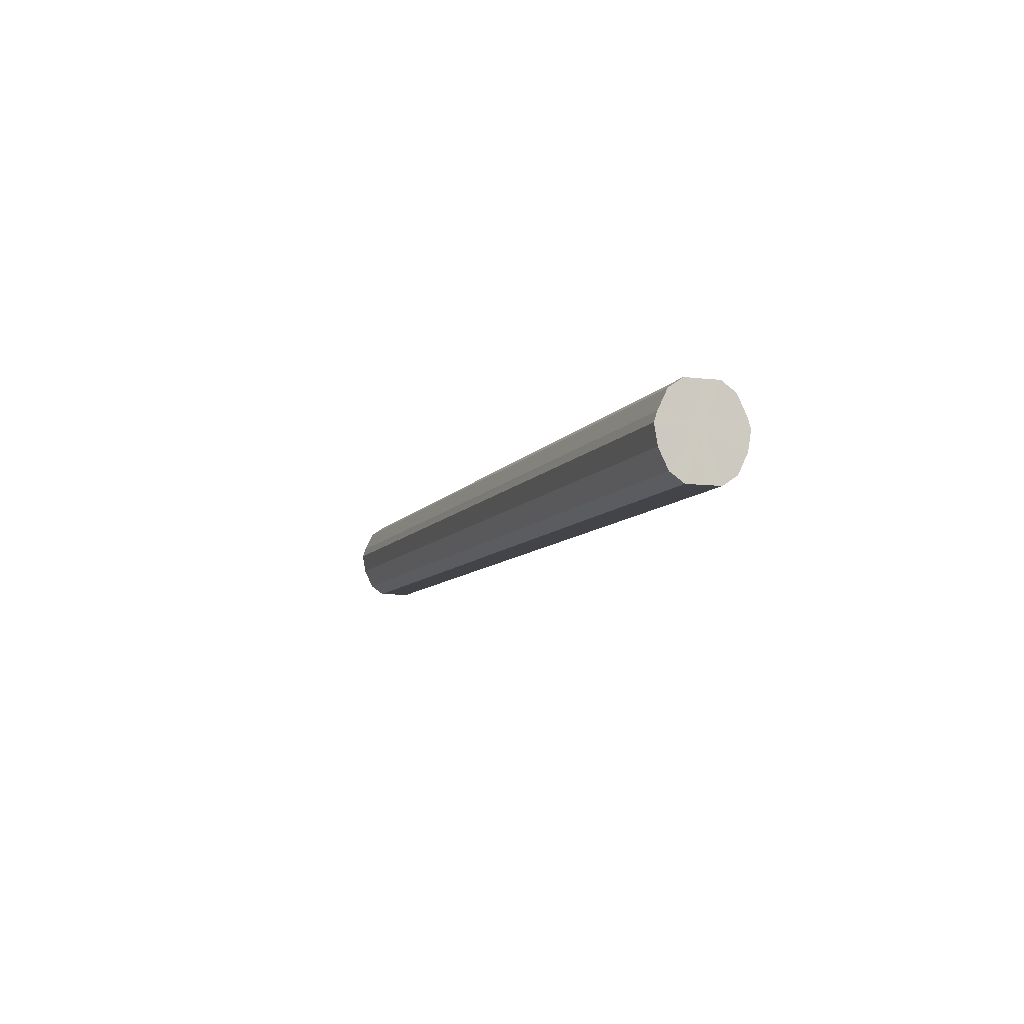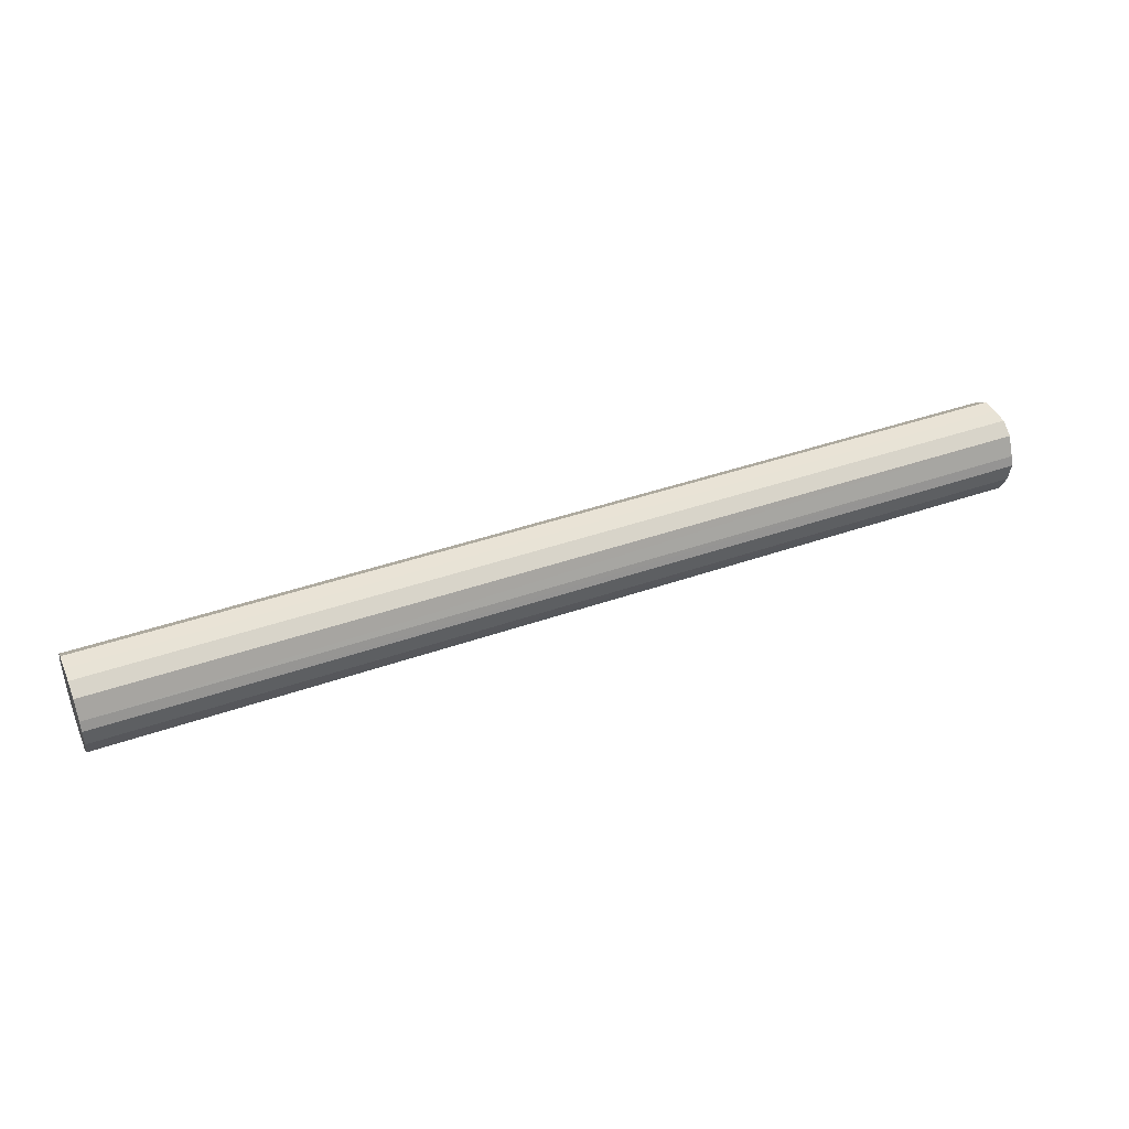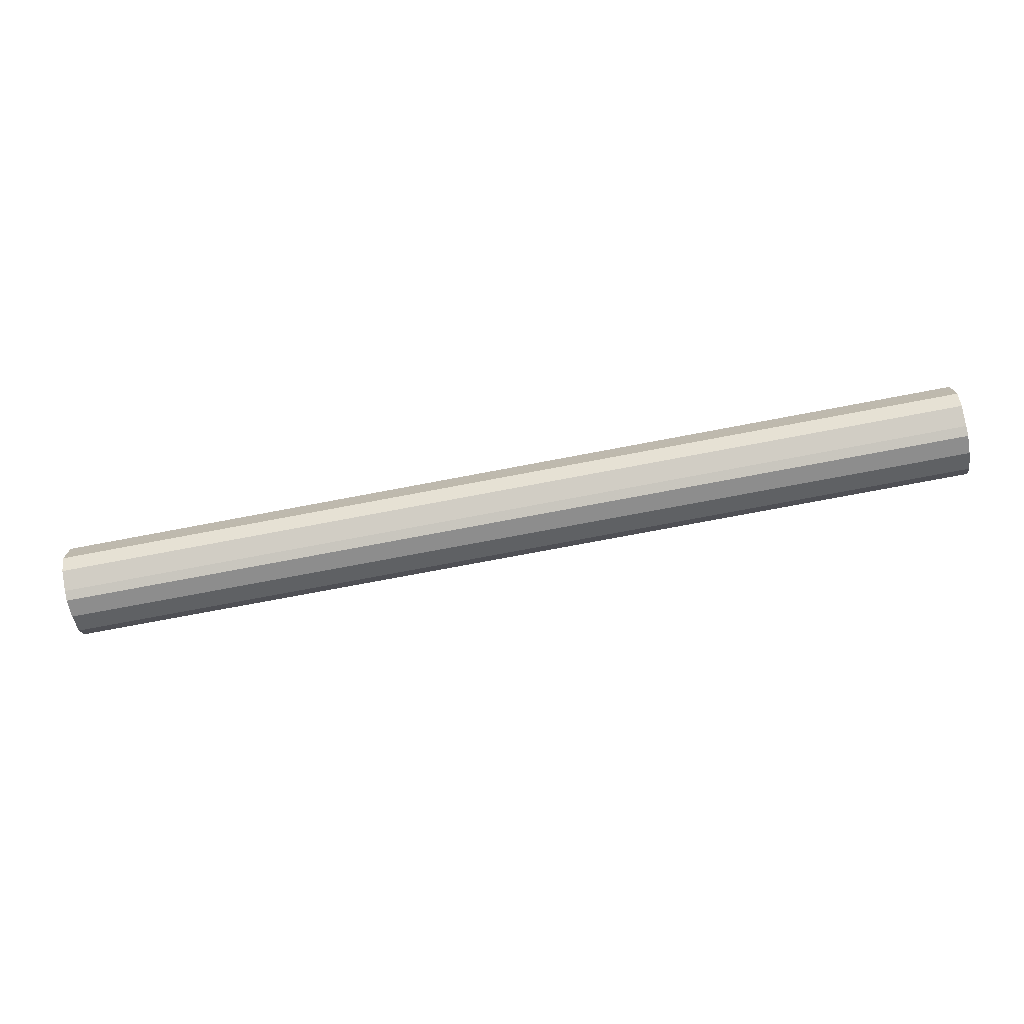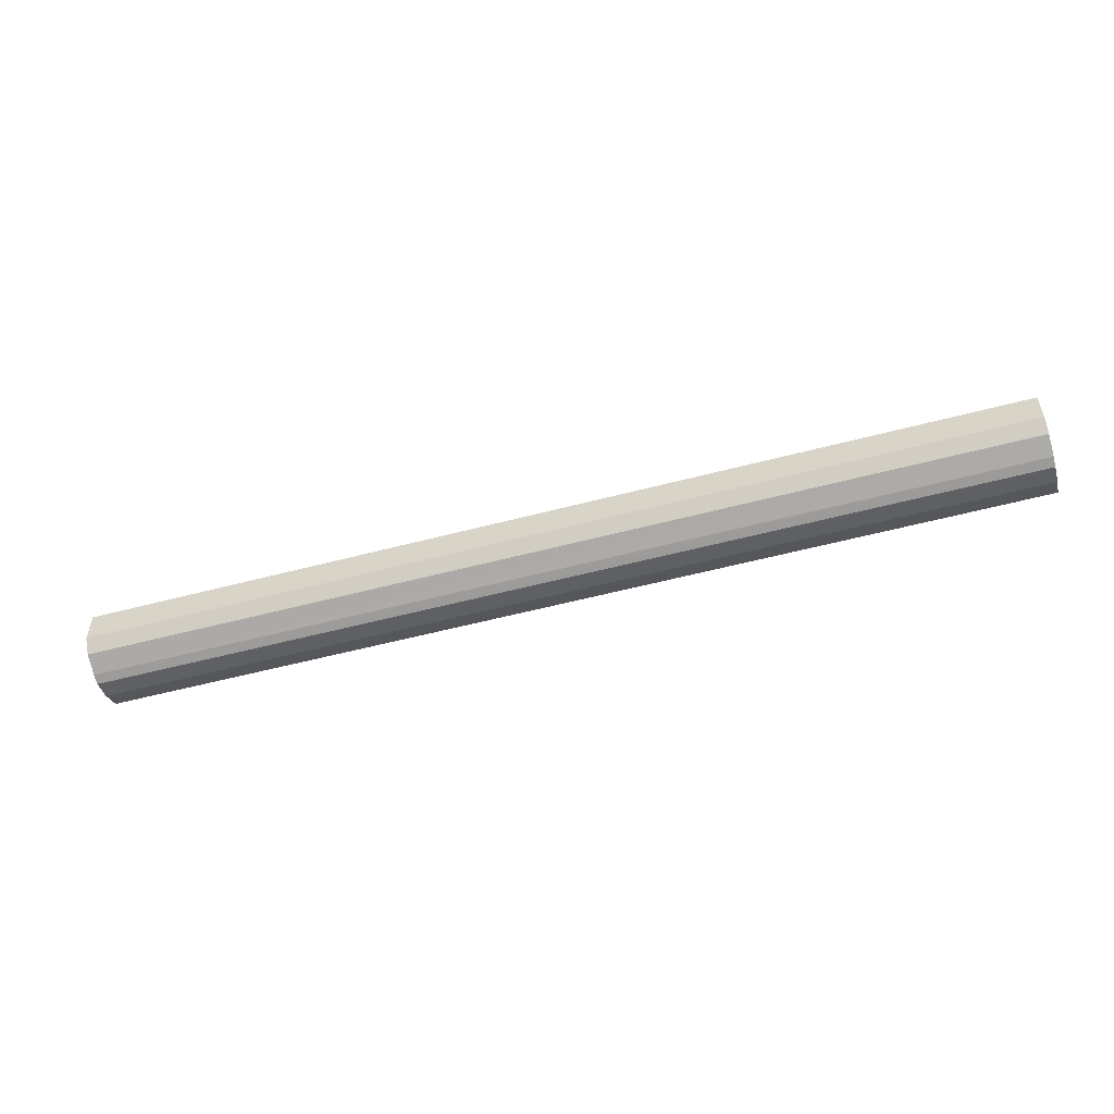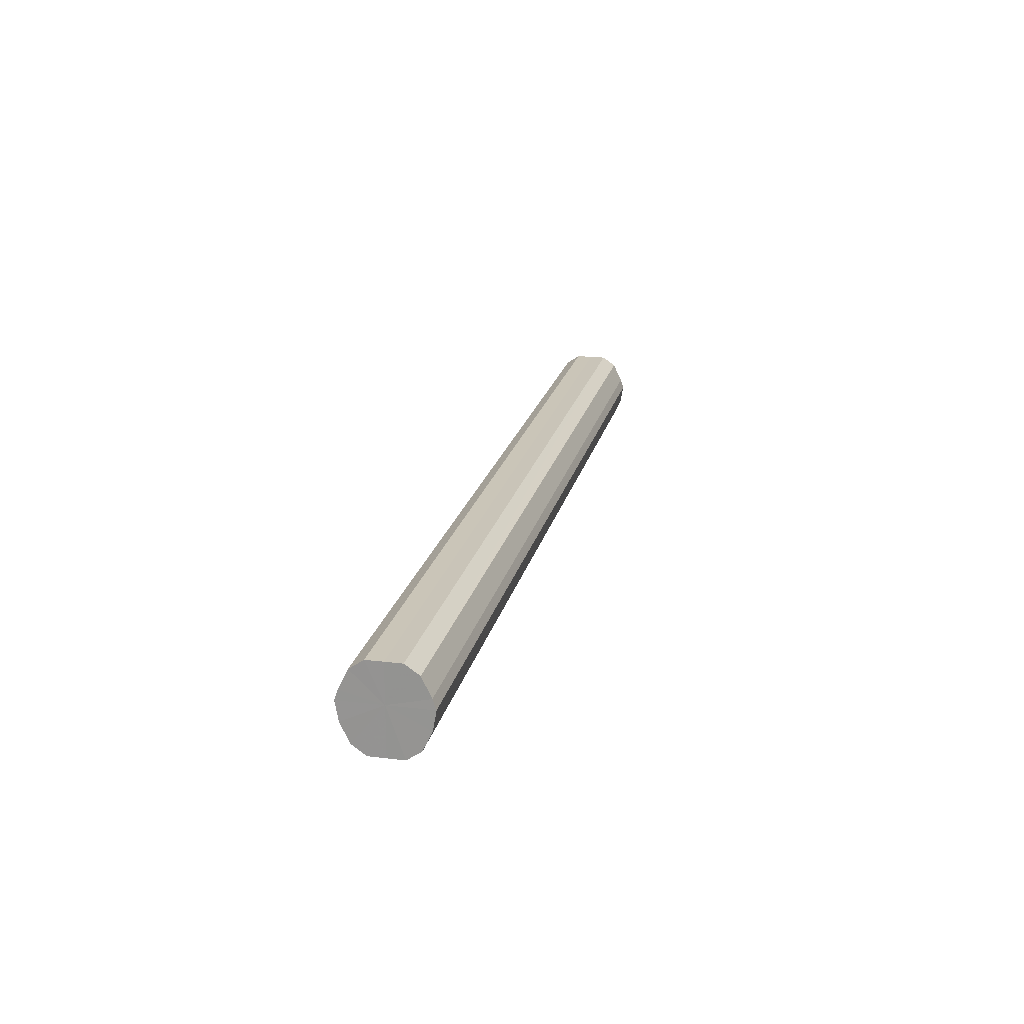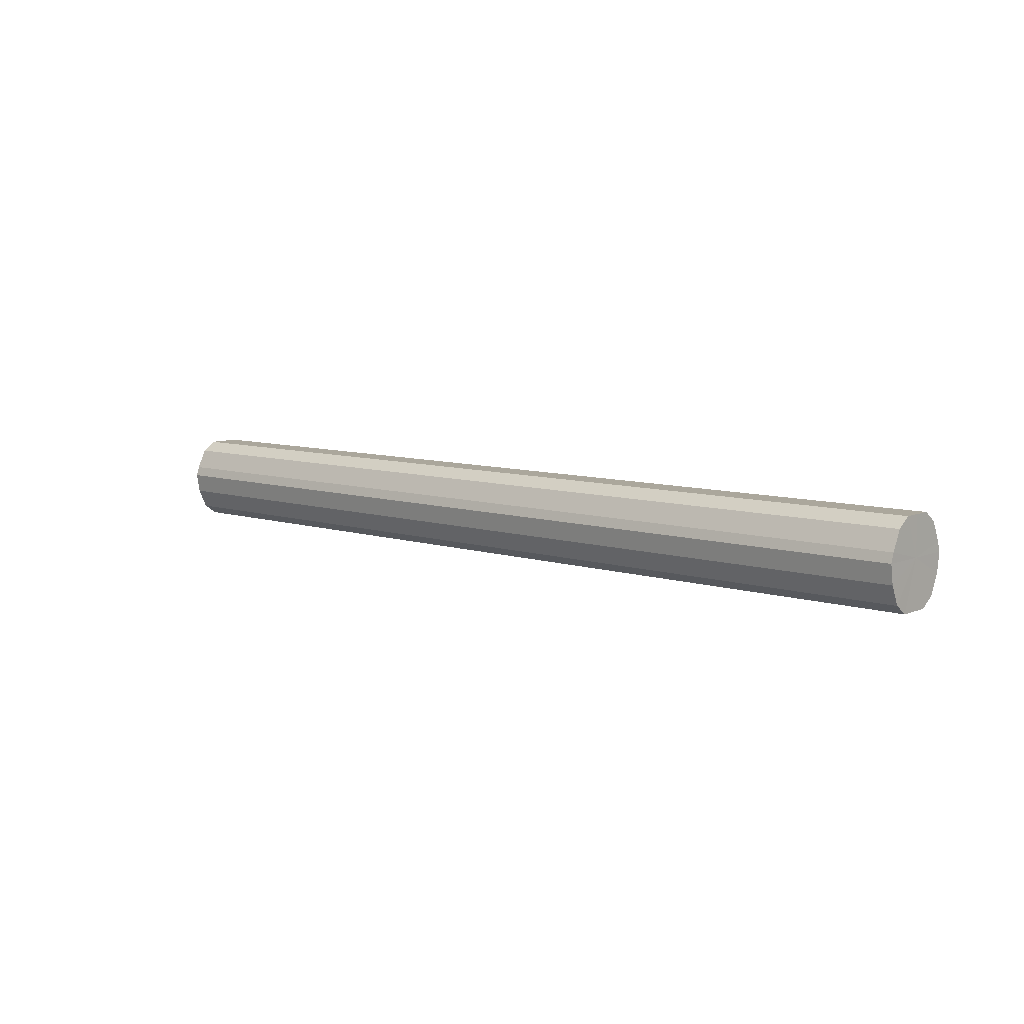
<metadata>
{"format":"obj","ext":"obj","renderer":"f3d","projection":"perspective","resolution":1024,"background":"white","views":[{"elev":-8.3,"azim":-108.9,"up":"+Y"},{"elev":42.1,"azim":-22.8,"up":"+Y"},{"elev":-73.6,"azim":-169.2,"up":"+Z"},{"elev":-52.9,"azim":-164.0,"up":"+Z"},{"elev":20.3,"azim":102.5,"up":"+Y"},{"elev":8.2,"azim":41.5,"up":"+Y"}]}
</metadata>
<code>
o 7143
v 2230 1880 12.04
v 2230 1880 12.06
v 2229 1880 12.04
v 2230 1880 12.08
v 2229 1880 12.06
v 2230 1880 12.03
v 2229 1880 12.03
v 2230 1880 12.09
v 2229 1880 12.08
v 2230 1880 12.01
v 2229 1880 12.01
v 2230 1880 12.09
v 2229 1880 12.09
v 2230 1880 12
v 2229 1880 12
v 2230 1880 12.09
v 2229 1880 12.09
v 2230 1880 12
v 2229 1880 12
v 2230 1880 12.08
v 2229 1880 12.09
v 2230 1880 12
v 2229 1880 12
v 2230 1880 12.06
v 2229 1880 12.08
v 2230 1880 12.01
v 2229 1880 12.01
v 2230 1880 12.04
v 2229 1880 12.06
v 2230 1880 12.03
v 2229 1880 12.03
v 2229 1880 12.04
v 2229 1880 12.04
v 2230 1880 12.06
v 2229 1880 12.06
v 2230 1880 12.08
v 2229 1880 12.08
v 2229 1880 12.03
v 2230 1880 12.04
v 2229 1880 12.01
v 2230 1880 12.03
v 2230 1880 12.09
v 2229 1880 12.09
v 2229 1880 12
v 2230 1880 12.01
v 2229 1880 12
v 2230 1880 12
v 2230 1880 12.09
v 2229 1880 12.09
v 2229 1880 12
v 2230 1880 12
v 2229 1880 12.01
v 2230 1880 12
v 2230 1880 12.09
v 2229 1880 12.09
v 2229 1880 12.03
v 2230 1880 12.01
v 2229 1880 12.04
v 2230 1880 12.03
v 2230 1880 12.08
v 2229 1880 12.08
v 2229 1880 12.06
v 2230 1880 12.04
v 2230 1880 12.06
v 2230 1880 12.04
v 2230 1880 12.06
v 2230 1880 12.04
v 2230 1880 12.08
v 2230 1880 12.03
v 2230 1880 12.09
v 2230 1880 12.01
v 2230 1880 12.09
v 2230 1880 12
v 2230 1880 12.09
v 2230 1880 12
v 2230 1880 12.08
v 2230 1880 12
v 2230 1880 12.06
v 2230 1880 12.01
v 2230 1880 12.04
v 2230 1880 12.03
v 2229 1880 12.04
v 2229 1880 12.04
v 2229 1880 12.06
v 2229 1880 12.03
v 2229 1880 12.08
v 2229 1880 12.01
v 2229 1880 12.09
v 2229 1880 12
v 2229 1880 12.09
v 2229 1880 12
v 2229 1880 12.09
v 2229 1880 12
v 2229 1880 12.08
v 2229 1880 12.01
v 2229 1880 12.06
v 2229 1880 12.03
v 2229 1880 12.04
f 1 2 3
f 2 4 5
f 6 1 7
f 4 8 9
f 10 6 11
f 8 12 13
f 14 10 15
f 12 16 17
f 18 14 19
f 16 20 21
f 22 18 23
f 20 24 25
f 26 22 27
f 24 28 29
f 30 26 31
f 28 30 32
f 33 34 35
f 35 36 37
f 38 39 33
f 40 41 38
f 37 42 43
f 44 45 40
f 46 47 44
f 43 48 49
f 50 51 46
f 52 53 50
f 49 54 55
f 56 57 52
f 58 59 56
f 55 60 61
f 62 63 58
f 61 64 62
f 65 66 67
f 65 68 66
f 65 67 69
f 65 70 68
f 65 69 71
f 65 72 70
f 65 71 73
f 65 74 72
f 65 73 75
f 65 76 74
f 65 75 77
f 65 78 76
f 65 77 79
f 65 80 78
f 65 79 81
f 65 81 80
f 82 83 84
f 82 85 83
f 82 84 86
f 82 87 85
f 82 86 88
f 82 89 87
f 82 88 90
f 82 91 89
f 82 90 92
f 82 93 91
f 82 92 94
f 82 95 93
f 82 94 96
f 82 97 95
f 82 96 98
f 82 98 97

</code>
